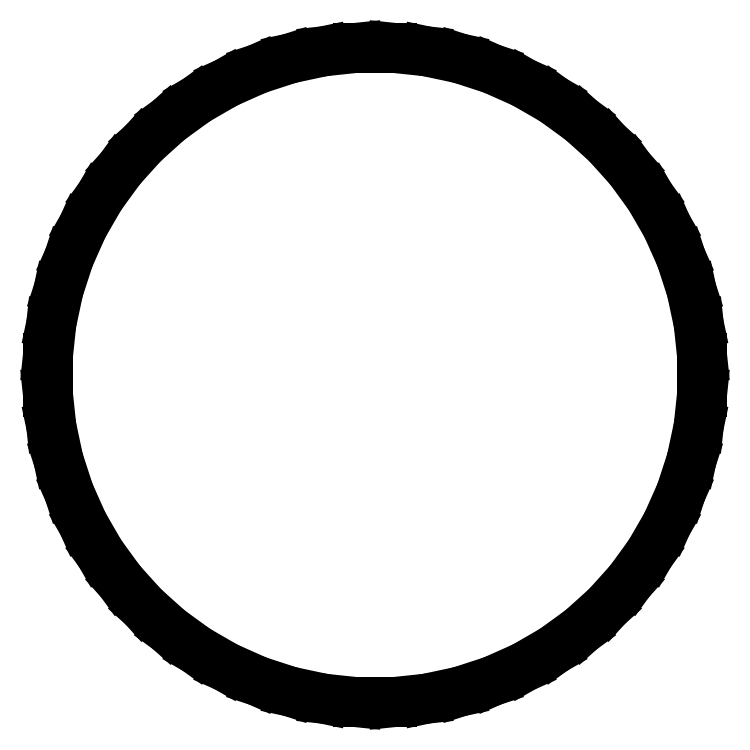
<metadata>
{"format":"dxf","ext":"dxf","renderer":"ezdxf+matplotlib","layout":"modelspace","background":"white","min_lineweight":24,"dpi":150}
</metadata>
<code>
0
SECTION
2
ENTITIES
0
LINE
8
0
10
17.98
20
0.942
11
17.78
21
2.816
0
LINE
8
0
10
17.78
20
2.816
11
17.39
21
4.659
0
LINE
8
0
10
17.39
20
4.659
11
16.8
21
6.451
0
LINE
8
0
10
16.8
20
6.451
11
16.04
21
8.172
0
LINE
8
0
10
16.04
20
8.172
11
15.1
21
9.803
0
LINE
8
0
10
15.1
20
9.803
11
13.99
21
11.33
0
LINE
8
0
10
13.99
20
11.33
11
12.73
21
12.73
0
LINE
8
0
10
12.73
20
12.73
11
11.33
21
13.99
0
LINE
8
0
10
11.33
20
13.99
11
9.803
21
15.1
0
LINE
8
0
10
9.803
20
15.1
11
8.172
21
16.04
0
LINE
8
0
10
8.172
20
16.04
11
6.451
21
16.8
0
LINE
8
0
10
6.451
20
16.8
11
4.659
21
17.39
0
LINE
8
0
10
4.659
20
17.39
11
2.816
21
17.78
0
LINE
8
0
10
2.816
20
17.78
11
0.942
21
17.98
0
LINE
8
0
10
0.942
20
17.98
11
-0.942
21
17.98
0
LINE
8
0
10
-0.942
20
17.98
11
-2.816
21
17.78
0
LINE
8
0
10
-2.816
20
17.78
11
-4.659
21
17.39
0
LINE
8
0
10
-4.659
20
17.39
11
-6.451
21
16.8
0
LINE
8
0
10
-6.451
20
16.8
11
-8.172
21
16.04
0
LINE
8
0
10
-8.172
20
16.04
11
-9.803
21
15.1
0
LINE
8
0
10
-9.803
20
15.1
11
-11.33
21
13.99
0
LINE
8
0
10
-11.33
20
13.99
11
-12.73
21
12.73
0
LINE
8
0
10
-12.73
20
12.73
11
-13.99
21
11.33
0
LINE
8
0
10
-13.99
20
11.33
11
-15.1
21
9.803
0
LINE
8
0
10
-15.1
20
9.803
11
-16.04
21
8.172
0
LINE
8
0
10
-16.04
20
8.172
11
-16.8
21
6.451
0
LINE
8
0
10
-16.8
20
6.451
11
-17.39
21
4.659
0
LINE
8
0
10
-17.39
20
4.659
11
-17.78
21
2.816
0
LINE
8
0
10
-17.78
20
2.816
11
-17.98
21
0.942
0
LINE
8
0
10
-17.98
20
0.942
11
-17.98
21
-0.942
0
LINE
8
0
10
-17.98
20
-0.942
11
-17.78
21
-2.816
0
LINE
8
0
10
-17.78
20
-2.816
11
-17.39
21
-4.659
0
LINE
8
0
10
-17.39
20
-4.659
11
-16.8
21
-6.451
0
LINE
8
0
10
-16.8
20
-6.451
11
-16.04
21
-8.172
0
LINE
8
0
10
-16.04
20
-8.172
11
-15.1
21
-9.803
0
LINE
8
0
10
-15.1
20
-9.803
11
-13.99
21
-11.33
0
LINE
8
0
10
-13.99
20
-11.33
11
-12.73
21
-12.73
0
LINE
8
0
10
-12.73
20
-12.73
11
-11.33
21
-13.99
0
LINE
8
0
10
-11.33
20
-13.99
11
-9.803
21
-15.1
0
LINE
8
0
10
-9.803
20
-15.1
11
-8.172
21
-16.04
0
LINE
8
0
10
-8.172
20
-16.04
11
-6.451
21
-16.8
0
LINE
8
0
10
-6.451
20
-16.8
11
-4.659
21
-17.39
0
LINE
8
0
10
-4.659
20
-17.39
11
-2.816
21
-17.78
0
LINE
8
0
10
-2.816
20
-17.78
11
-0.942
21
-17.98
0
LINE
8
0
10
-0.942
20
-17.98
11
0.942
21
-17.98
0
LINE
8
0
10
0.942
20
-17.98
11
2.816
21
-17.78
0
LINE
8
0
10
2.816
20
-17.78
11
4.659
21
-17.39
0
LINE
8
0
10
4.659
20
-17.39
11
6.451
21
-16.8
0
LINE
8
0
10
6.451
20
-16.8
11
8.172
21
-16.04
0
LINE
8
0
10
8.172
20
-16.04
11
9.803
21
-15.1
0
LINE
8
0
10
9.803
20
-15.1
11
11.33
21
-13.99
0
LINE
8
0
10
11.33
20
-13.99
11
12.73
21
-12.73
0
LINE
8
0
10
12.73
20
-12.73
11
13.99
21
-11.33
0
LINE
8
0
10
13.99
20
-11.33
11
15.1
21
-9.803
0
LINE
8
0
10
15.1
20
-9.803
11
16.04
21
-8.172
0
LINE
8
0
10
16.04
20
-8.172
11
16.8
21
-6.451
0
LINE
8
0
10
16.8
20
-6.451
11
17.39
21
-4.659
0
LINE
8
0
10
17.39
20
-4.659
11
17.78
21
-2.816
0
LINE
8
0
10
17.78
20
-2.816
11
17.98
21
-0.942
0
LINE
8
0
10
17.98
20
-0.942
11
17.98
21
0.942
0
ENDSEC
0
EOF

</code>
